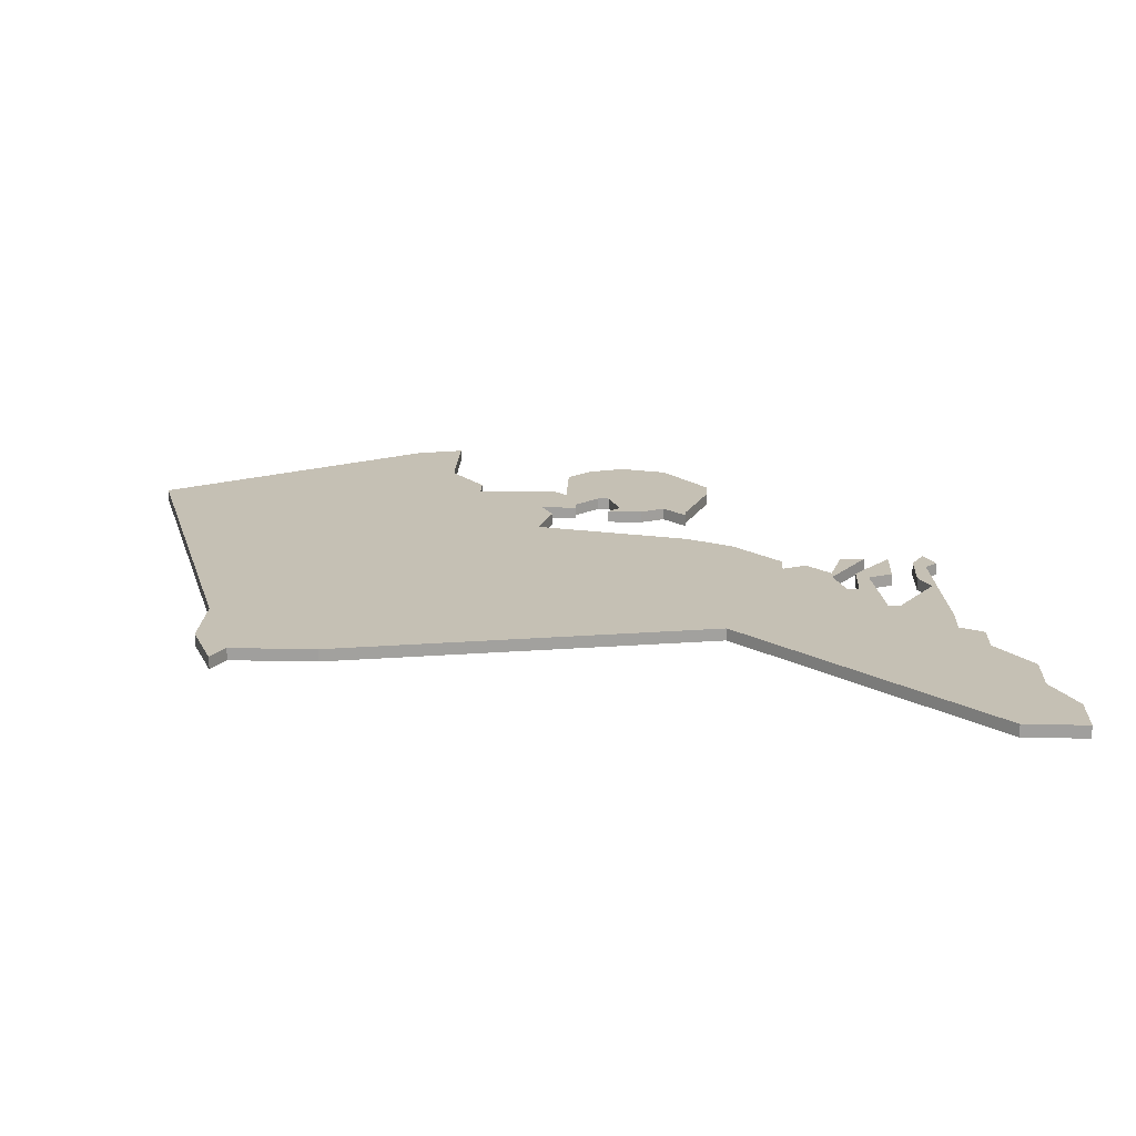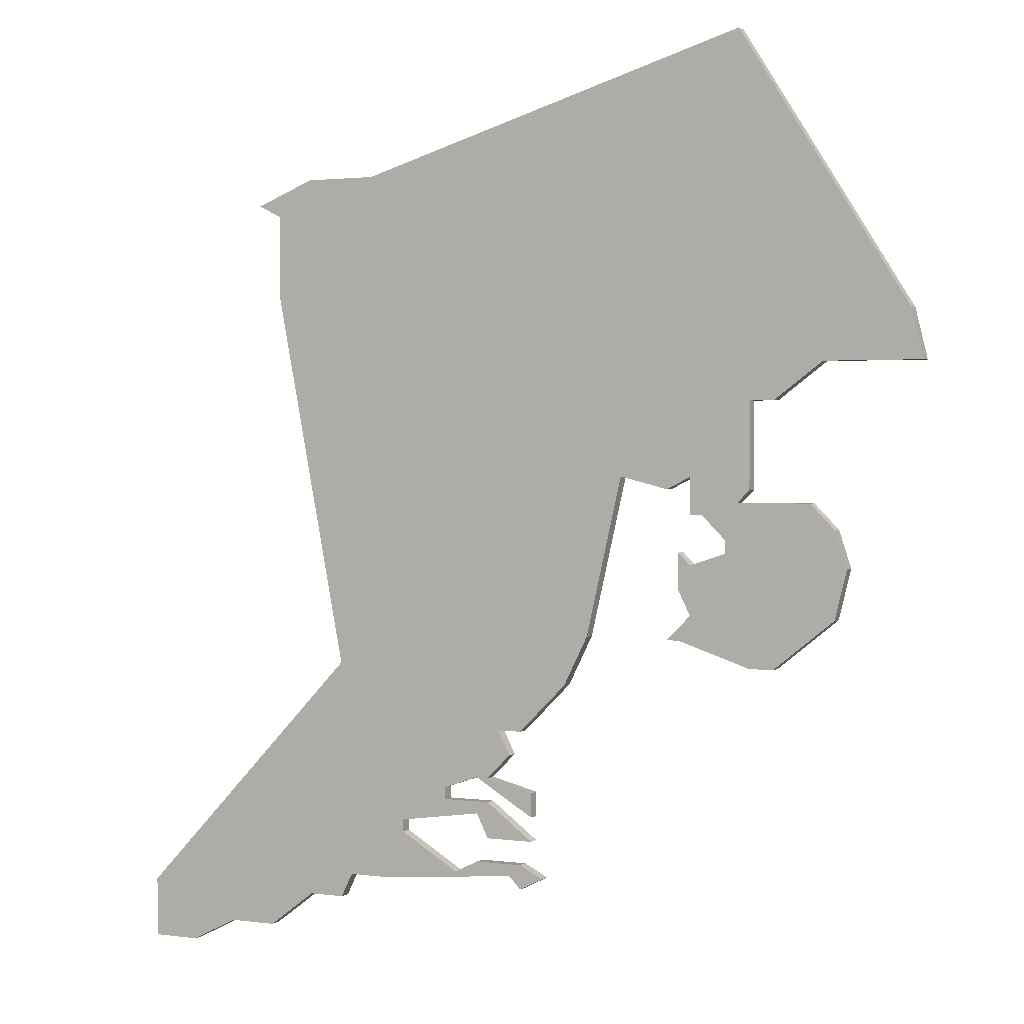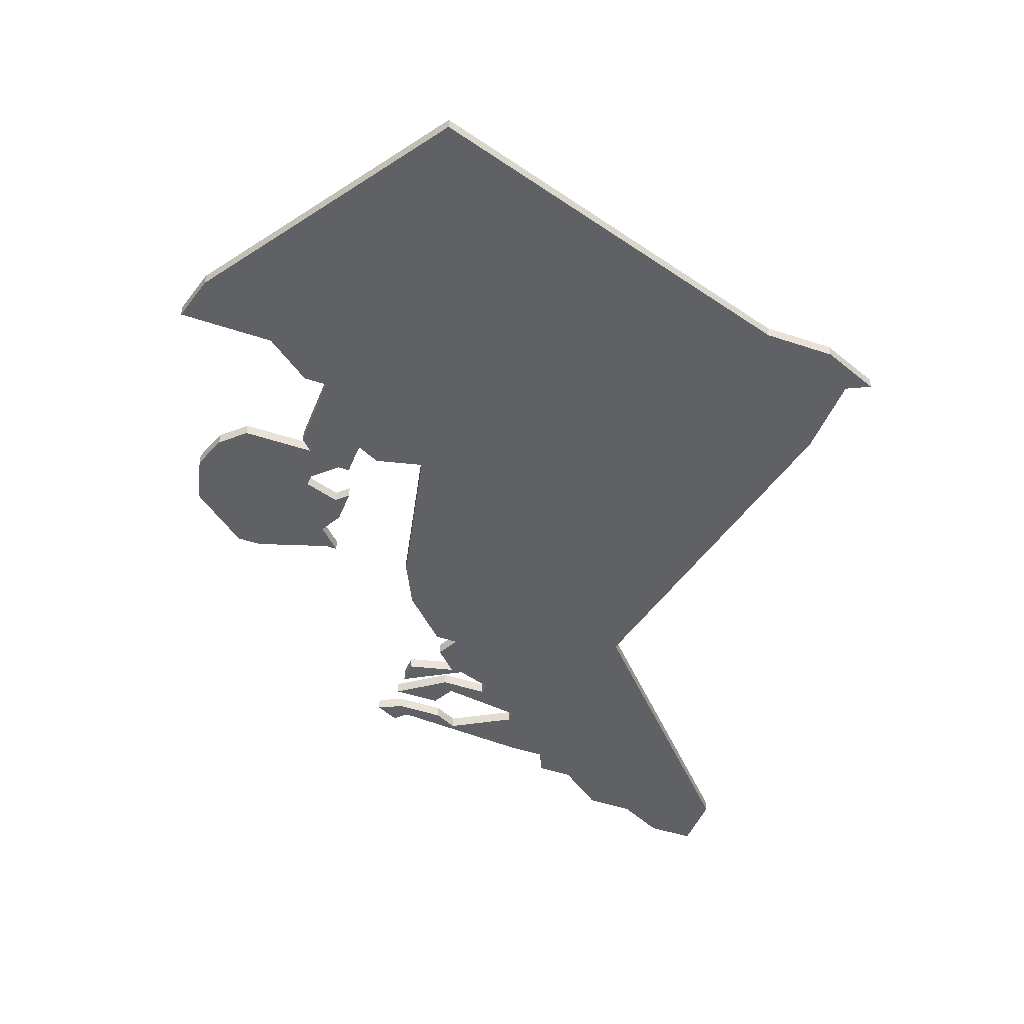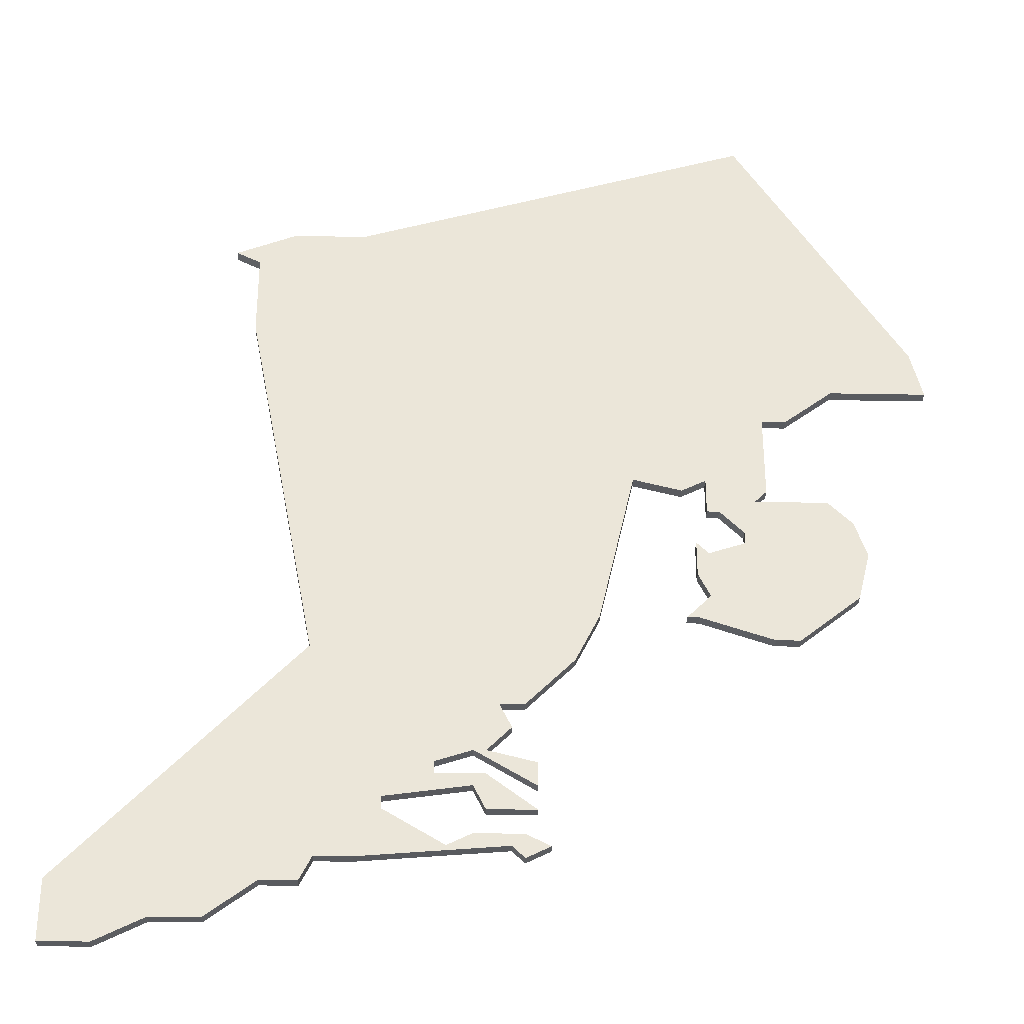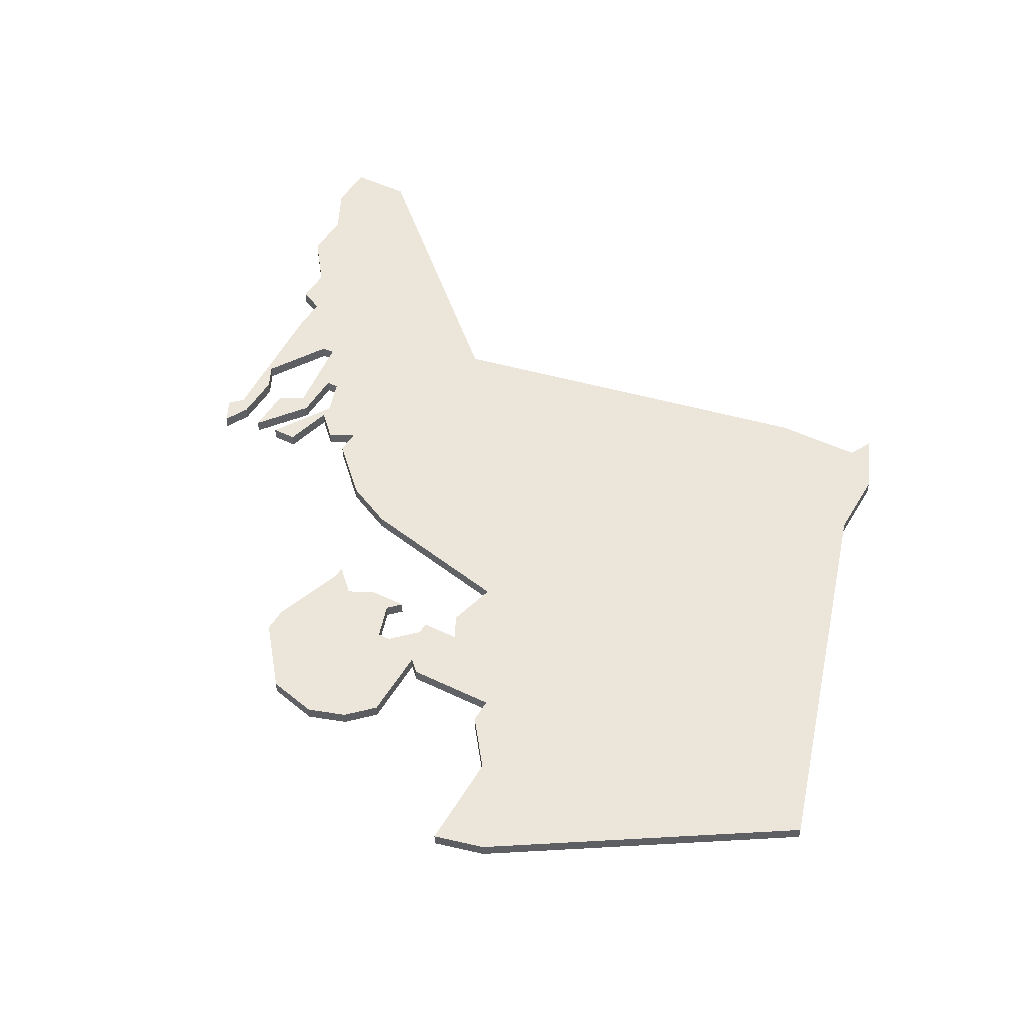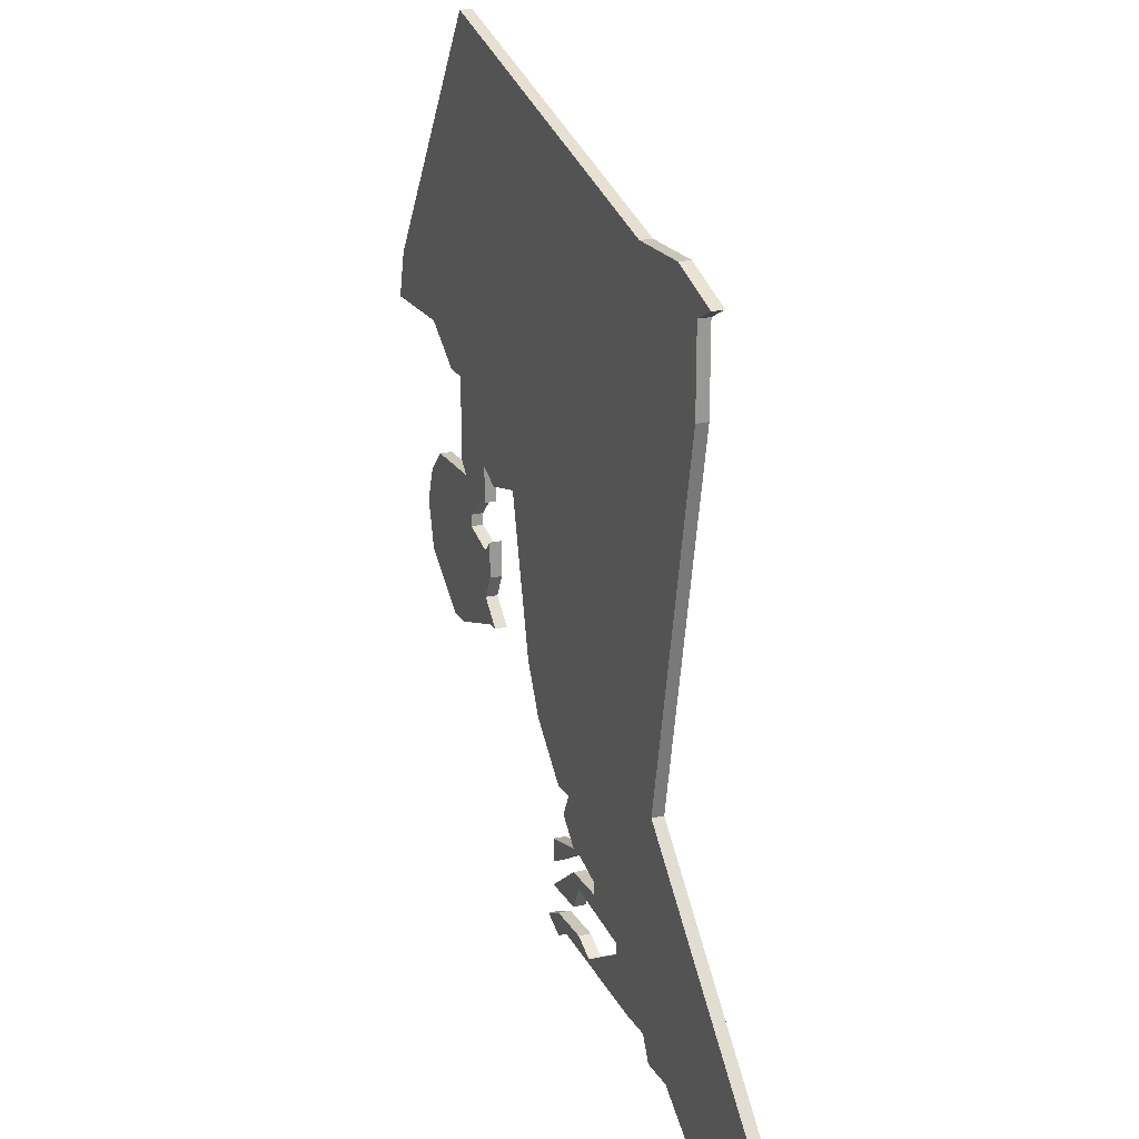
<metadata>
{"format":"obj","ext":"obj","renderer":"f3d","projection":"perspective","resolution":1024,"background":"white","views":[{"elev":18.2,"azim":-87.6,"up":"+Z"},{"elev":1.7,"azim":26.7,"up":"+Y"},{"elev":-46.7,"azim":159.0,"up":"+Z"},{"elev":-32.0,"azim":-1.5,"up":"+Y"},{"elev":47.5,"azim":118.8,"up":"+Z"},{"elev":21.2,"azim":-112.9,"up":"+Y"}]}
</metadata>
<code>
v 2857 -444 0
v 2857 -444 1
v 2890 -471 0
v 2890 -471 1
v 2890 -434 0
v 2890 -434 1
v 2865 -502 0
v 2865 -502 1
v 2898 -480 0
v 2898 -480 1
v 2898 -473 0
v 2898 -473 1
v 2873 -502 0
v 2873 -502 1
v 2848 -447 0
v 2848 -447 1
v 2848 -454 0
v 2848 -454 1
v 2889 -474 0
v 2889 -474 1
v 2889 -475 0
v 2889 -475 1
v 2864 -496 0
v 2864 -496 1
v 2864 -495 0
v 2864 -495 1
v 2897 -460 0
v 2897 -460 1
v 2839 -510 0
v 2839 -510 1
v 2872 -497 0
v 2872 -497 1
v 2872 -499 0
v 2872 -499 1
v 2872 -495 0
v 2872 -495 1
v 2905 -460 0
v 2905 -460 1
v 2847 -508 0
v 2847 -508 1
v 2880 -469 0
v 2880 -469 1
v 2855 -503 0
v 2855 -503 1
v 2896 -471 0
v 2896 -471 1
v 2871 -490 0
v 2871 -490 1
v 2871 -501 0
v 2871 -501 1
v 2871 -503 0
v 2871 -503 1
v 2904 -456 0
v 2904 -456 1
v 2904 -460 0
v 2904 -460 1
v 2846 -446 0
v 2846 -446 1
v 2854 -505 0
v 2854 -505 1
v 2854 -485 0
v 2854 -485 1
v 2887 -472 0
v 2887 -472 1
v 2870 -492 0
v 2870 -492 1
v 2870 -502 0
v 2870 -502 1
v 2886 -480 0
v 2886 -480 1
v 2886 -472 0
v 2886 -472 1
v 2886 -476 0
v 2886 -476 1
v 2886 -469 0
v 2886 -469 1
v 2869 -490 0
v 2869 -490 1
v 2877 -482 0
v 2877 -482 1
v 2885 -482 0
v 2885 -482 1
v 2885 -475 0
v 2885 -475 1
v 2885 -478 0
v 2885 -478 1
v 2860 -498 0
v 2860 -498 1
v 2860 -499 0
v 2860 -499 1
v 2893 -463 0
v 2893 -463 1
v 2893 -484 0
v 2893 -484 1
v 2835 -505 0
v 2835 -505 1
v 2835 -510 0
v 2835 -510 1
v 2868 -496 0
v 2868 -496 1
v 2868 -499 0
v 2868 -499 1
v 2868 -494 0
v 2868 -494 1
v 2843 -508 0
v 2843 -508 1
v 2851 -505 0
v 2851 -505 1
v 2851 -444 0
v 2851 -444 1
v 2884 -482 0
v 2884 -482 1
v 2884 -470 0
v 2884 -470 1
v 2867 -497 0
v 2867 -497 1
v 2867 -501 0
v 2867 -501 1
v 2867 -494 0
v 2867 -494 1
v 2875 -486 0
v 2875 -486 1
v 2858 -503 0
v 2858 -503 1
v 2891 -463 0
v 2891 -463 1
v 2891 -484 0
v 2891 -484 1
v 2891 -470 0
v 2891 -470 1
v 2899 -476 0
v 2899 -476 1
v 2841 -509 0
v 2841 -509 1
f 29 97 95
f 133 29 95
f 105 133 95
f 95 107 105
f 39 105 107
f 43 59 107
f 107 95 61
f 123 43 89
f 7 67 123
f 7 123 89
f 117 49 67
f 51 67 49
f 117 67 7
f 49 13 51
f 43 107 61
f 89 43 87
f 1 41 17
f 25 87 61
f 87 43 61
f 41 61 17
f 109 15 57
f 15 109 1
f 1 17 15
f 23 87 25
f 99 115 23
f 115 99 101
f 99 33 101
f 87 23 115
f 77 103 119
f 103 77 65
f 103 31 119
f 77 61 79
f 25 77 119
f 61 77 25
f 77 121 47
f 35 31 103
f 61 41 79
f 69 81 111
f 121 77 79
f 127 69 21
f 81 69 127
f 93 127 21
f 9 93 21
f 73 85 83
f 85 73 69
f 73 21 69
f 11 131 21
f 21 131 9
f 63 71 75
f 63 3 19
f 45 19 3
f 3 63 75
f 75 113 41
f 1 5 125
f 41 125 75
f 125 41 1
f 129 3 75
f 75 125 129
f 19 45 21
f 125 27 91
f 53 37 55
f 27 53 55
f 27 5 53
f 125 5 27
f 45 11 21
f 96 98 30
f 96 30 134
f 96 134 106
f 106 108 96
f 108 106 40
f 108 60 44
f 62 96 108
f 90 44 124
f 124 68 8
f 90 124 8
f 68 50 118
f 50 68 52
f 8 68 118
f 52 14 50
f 62 108 44
f 88 44 90
f 18 42 2
f 62 88 26
f 62 44 88
f 18 62 42
f 58 16 110
f 2 110 16
f 16 18 2
f 26 88 24
f 24 116 100
f 102 100 116
f 102 34 100
f 116 24 88
f 120 104 78
f 66 78 104
f 120 32 104
f 80 62 78
f 120 78 26
f 26 78 62
f 48 122 78
f 104 32 36
f 80 42 62
f 112 82 70
f 80 78 122
f 22 70 128
f 128 70 82
f 22 128 94
f 22 94 10
f 84 86 74
f 70 74 86
f 70 22 74
f 22 132 12
f 10 132 22
f 76 72 64
f 20 4 64
f 4 20 46
f 76 64 4
f 42 114 76
f 126 6 2
f 76 126 42
f 2 42 126
f 76 4 130
f 130 126 76
f 22 46 20
f 92 28 126
f 56 38 54
f 56 54 28
f 54 6 28
f 28 6 126
f 22 12 46
f 16 58 15
f 15 58 57
f 18 16 17
f 17 16 15
f 62 18 61
f 61 18 17
f 96 62 95
f 95 62 61
f 98 96 97
f 97 96 95
f 30 98 29
f 29 98 97
f 134 30 133
f 133 30 29
f 106 134 105
f 105 134 133
f 40 106 39
f 39 106 105
f 108 40 107
f 107 40 39
f 60 108 59
f 59 108 107
f 44 60 43
f 43 60 59
f 124 44 123
f 123 44 43
f 68 124 67
f 67 124 123
f 52 68 51
f 51 68 67
f 14 52 13
f 13 52 51
f 50 14 49
f 49 14 13
f 118 50 117
f 117 50 49
f 8 118 7
f 7 118 117
f 90 8 89
f 89 8 7
f 88 90 87
f 87 90 89
f 116 88 115
f 115 88 87
f 102 116 101
f 101 116 115
f 34 102 33
f 33 102 101
f 100 34 99
f 99 34 33
f 24 100 23
f 23 100 99
f 26 24 25
f 25 24 23
f 120 26 119
f 119 26 25
f 32 120 31
f 31 120 119
f 36 32 35
f 35 32 31
f 104 36 103
f 103 36 35
f 66 104 65
f 65 104 103
f 78 66 77
f 77 66 65
f 48 78 47
f 47 78 77
f 122 48 121
f 121 48 47
f 80 122 79
f 79 122 121
f 42 80 41
f 41 80 79
f 114 42 113
f 113 42 41
f 76 114 75
f 75 114 113
f 72 76 71
f 71 76 75
f 64 72 63
f 63 72 71
f 20 64 19
f 19 64 63
f 22 20 21
f 21 20 19
f 74 22 73
f 73 22 21
f 84 74 83
f 83 74 73
f 86 84 85
f 85 84 83
f 70 86 69
f 69 86 85
f 112 70 111
f 111 70 69
f 82 112 81
f 81 112 111
f 128 82 127
f 127 82 81
f 94 128 93
f 93 128 127
f 10 94 9
f 9 94 93
f 132 10 131
f 131 10 9
f 12 132 11
f 11 132 131
f 46 12 45
f 45 12 11
f 4 46 3
f 3 46 45
f 130 4 129
f 129 4 3
f 126 130 125
f 125 130 129
f 92 126 91
f 91 126 125
f 28 92 27
f 27 92 91
f 56 28 55
f 55 28 27
f 38 56 37
f 37 56 55
f 54 38 53
f 53 38 37
f 6 54 5
f 5 54 53
f 2 6 1
f 1 6 5
f 58 110 57
f 57 110 109
f 110 2 109
f 109 2 1

</code>
